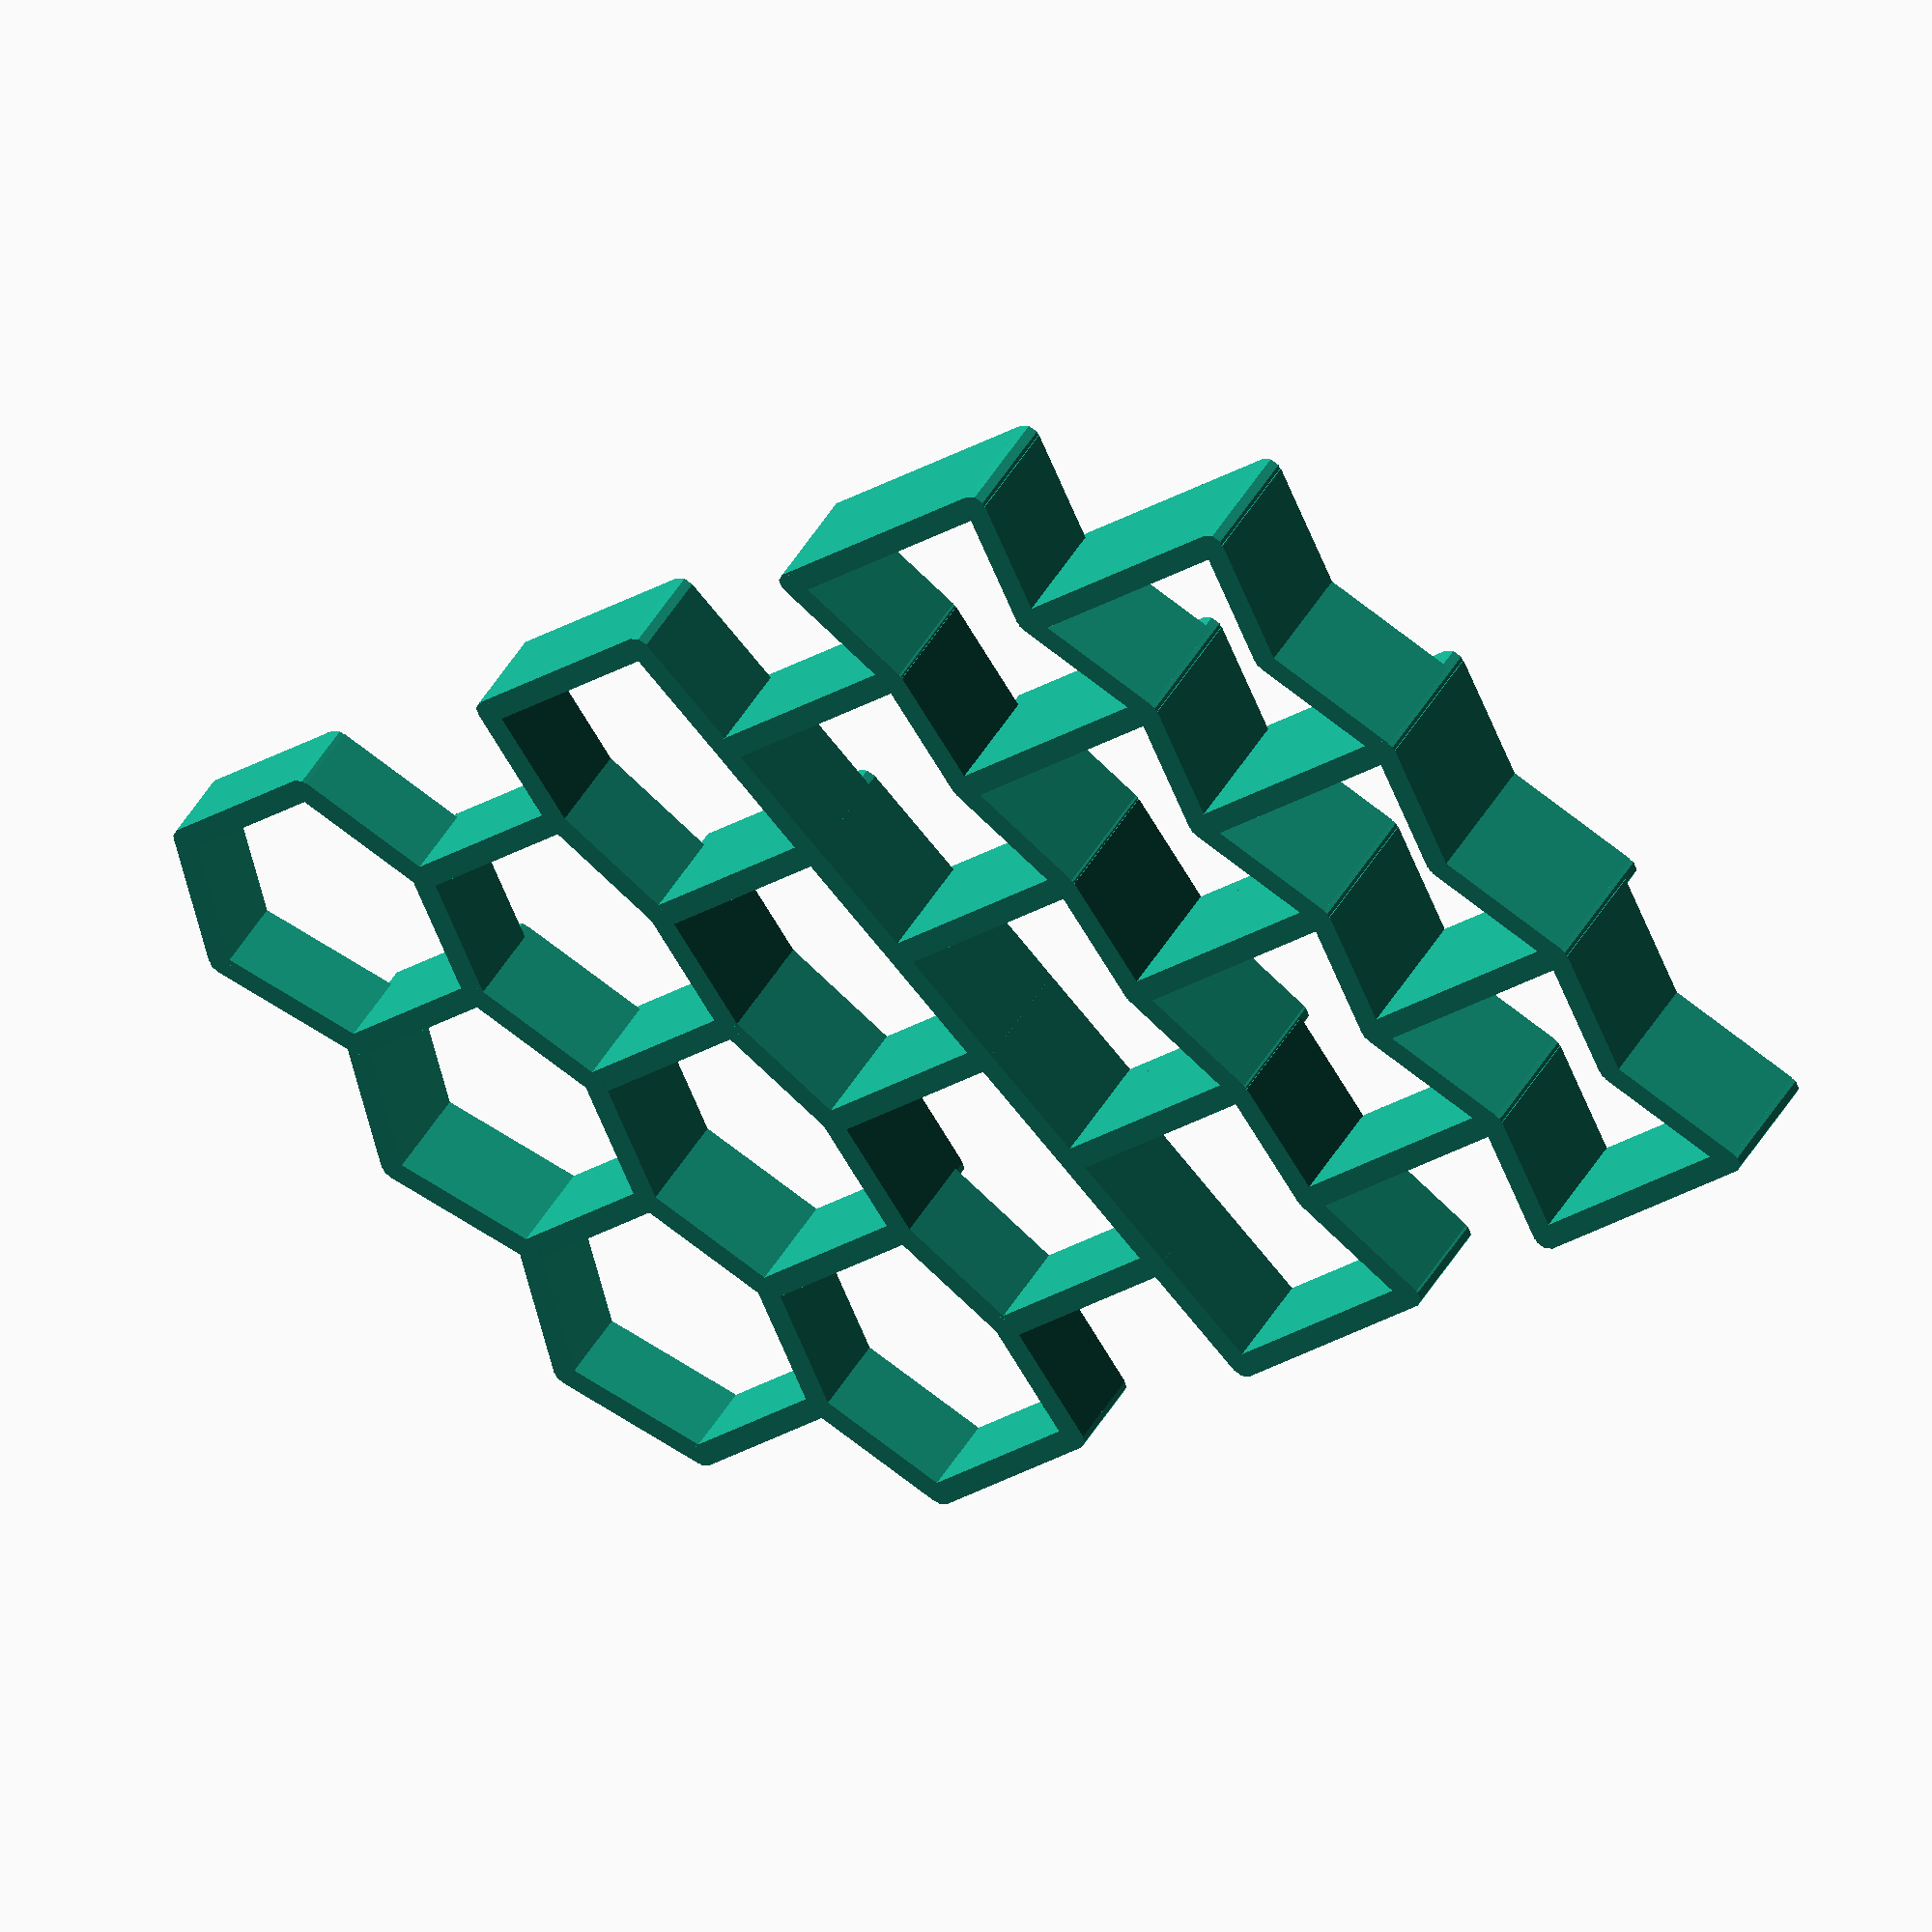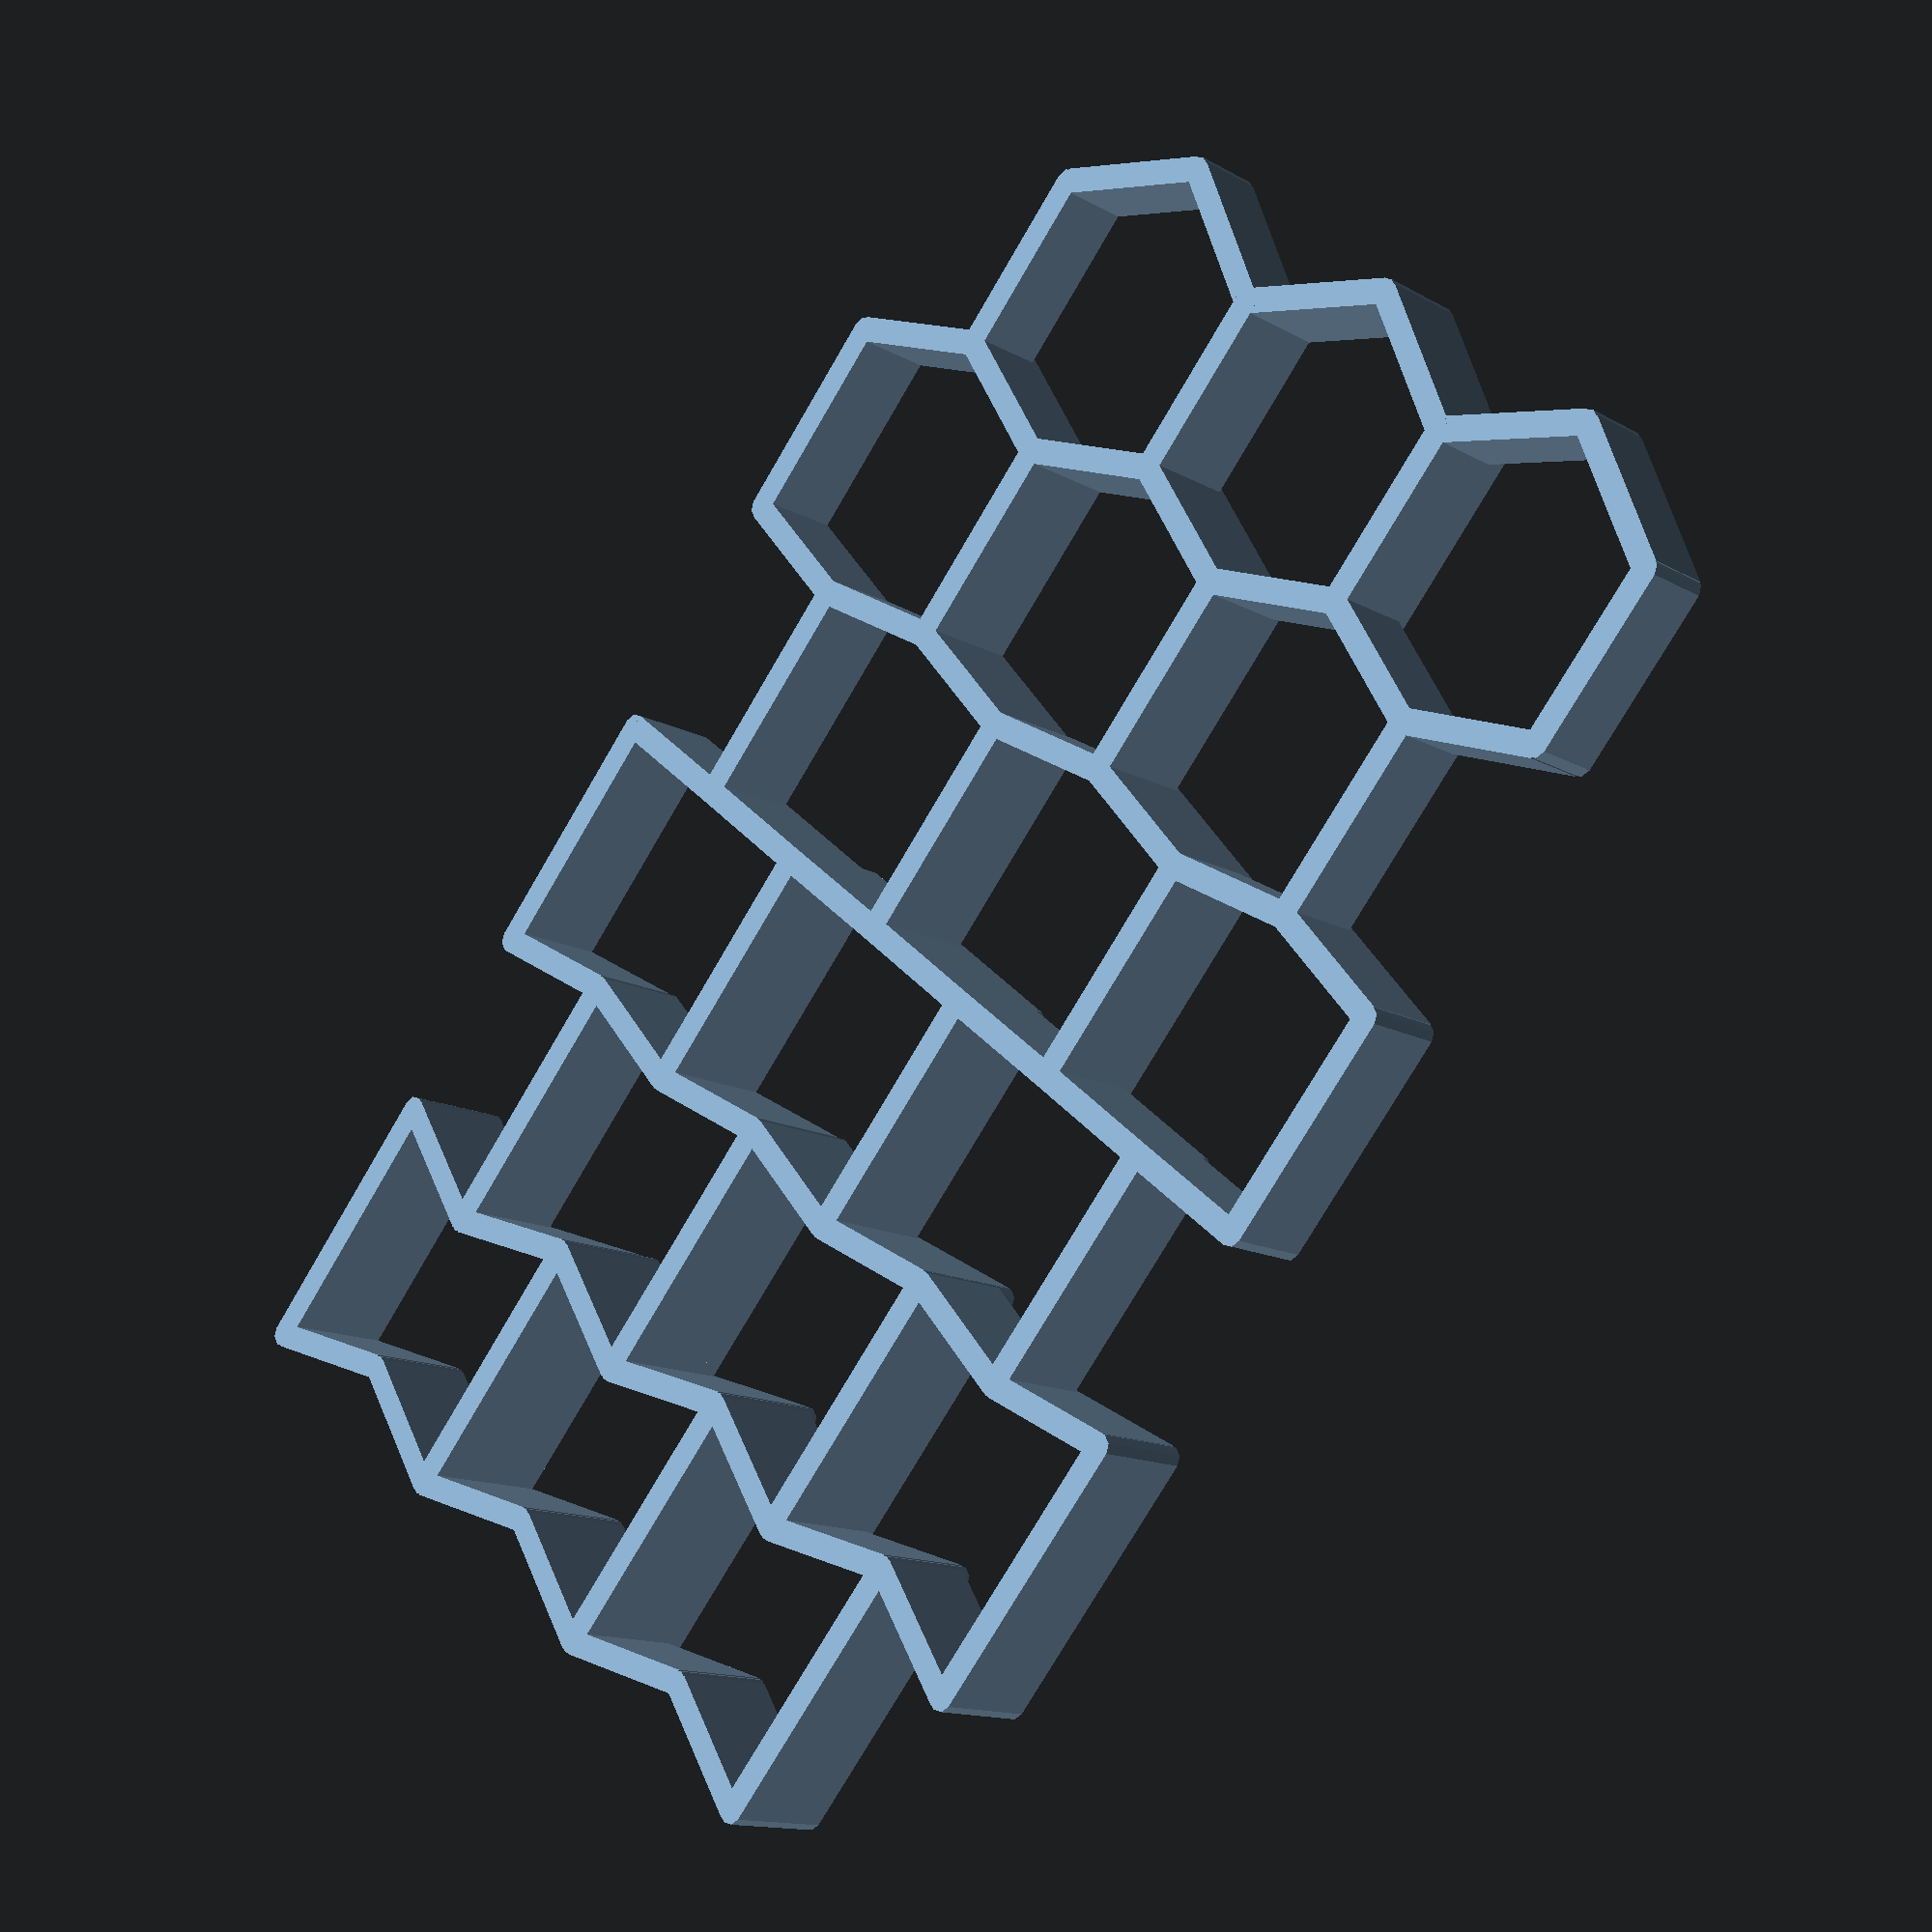
<openscad>
// Parameters
points_radius = 22;       // Distance from center to each vertex
layout_radius = points_radius;
//wall_thickness = 5.0;
wall_thickness = 3.5;
height = 20;
// height reduced each row up
height_delta_x = 1.2;
height_delta_y = 3;
corner_radius = wall_thickness / 2;

grid_size_x = 6;
grid_size_y = 3;

//grid_size_x = 2;
//grid_size_y = 2;

morph_dir = 1;
end_morph_factor = 1.66;
//end_morph_factor = 2;

// offset to get design based strictly +ve from x,y origin
offs = [layout_radius * 2 * sqrt(2) / 3  + 4.0/2,
        layout_radius * sqrt(3) / 2  + 4.0/2];

// Compute hexagon points (flat-top hexagon)
//points = [ for(i = [0:5]) [ 
//    points_radius * cos(60 * i),
//    points_radius * sin(60 * i)
//]];

// 1.0 = no limit
// 1.1 = 10% limit

// speed of transition at centre.
// try values > 1 like 2, 3.
// 1 means no edge limits to transformation (it begins immediately at x extremes)
no_tx_percentage_edge = 1;

//echo(clamped_tx_percentage(0.0));
//echo(clamped_tx_percentage(0.1));
//echo(clamped_tx_percentage(0.5));
//echo(clamped_tx_percentage(0.9));
//echo(clamped_tx_percentage(1.0));

//echo(clamp(11,0,10));

echo(clamped_tx_percentage(0.0));
echo(clamped_tx_percentage(0.1));
echo(clamped_tx_percentage(0.2));
echo(clamped_tx_percentage(0.3));
echo(clamped_tx_percentage(0.5));
echo(clamped_tx_percentage(0.9));
echo(clamped_tx_percentage(1.0));


function clamp(x, minVal, maxVal) = max(minVal, min(maxVal, x));

// shrink the transform range from 0 -> 100% to A -> (100-A)%
function clamped_tx_percentage(x) = clamp(0.5 + (x - 0.5) * no_tx_percentage_edge, 0, 1);
//function clamped_tx_percentage(x) = clamp(0.5 + (x - 0.5) / no_tx_percentage_edge, 0, 1);

//function clamped_tx_percentage2(x) = 0.5 + (x - 0.5) * no_tx_percentage_edge;

// ret 1 for odd, 0 for false
function isOdd(x) = x % 2;
function isEven(x) = (x + 1) % 2;

function transform_percentage(x, i) = (clamped_tx_percentage(x/(grid_size_x-1)) * isOdd(i));
//function transform_percentage(x, i) = (x/grid_size_x * (i == 3 || i == 5 ? 1 : 0));
//function transform_percentage(x, i) = 1.0;

// TODO the co-ord used being +1 for i=0,1,5
function pointsy(x, y) =
    [ for(i = [0:6]) [ 
        points_radius * cos(60 * i) - ((i % 2) == 0 ? morph_dir : -morph_dir) * (points_radius * 1.06 * sqrt(2.0)/3.0) * end_morph_factor * transform_percentage((x+(i == 1 || i == 5 ? 1 : 0)), i),
        points_radius * sin(60 * i)
    ]];

// Module to draw a wall between two points
module wall(p1, p2,, height) {
    dx = p2[0] - p1[0];
    dy = p2[1] - p1[1];
    length = sqrt(dx*dx + dy*dy);
    angle = atan2(dy, dx);
    cx = (p1[0] + p2[0]) / 2;
    cy = (p1[1] + p2[1]) / 2;

    translate([cx, cy, 0])
        rotate([0, 0, angle])
            cube([length, wall_thickness, height], center=true);
}

// Module to draw a corner cylinder at a point
module corner(p, height) {
    translate([p[0], p[1], 0])
        cylinder(h=height, r=corner_radius, center=true, $fn=8);
}

module draw_hex(x, y, height) {
    // Draw all six walls
    pointo = pointsy(x, y);
    for (i = [0:len(pointo)-2]) {
        p1 = pointo[i];
        p2 = pointo[(i + 1) % 6];
        wall(p1, p2, height);
    }
// might not need corner cylinders - 3 walls meeting (most places) will avoid holes
    for (i = [0:len(pointo)-1]) {
        corner(pointo[i], height);
    }
}

//draw_hex();

function cell_height(x, y) = height - (grid_size_x - 1 - x) * height_delta_x - ((y == 1) ? 0 : height_delta_y);

module draw_hex_grid() {
    for (x = [0:grid_size_x-1]) {
        for (y = [0:grid_size_y-1]) {
            x_offset = x * 1.5 * layout_radius;
            y_offset = y * sqrt(3) * layout_radius + (x % 2) * (sqrt(3)/2 * layout_radius);
            translate([x_offset, y_offset, cell_height(x, y)/2])
                draw_hex(x, y, cell_height(x, y));
        }
    }
}

//scale(0.5)
translate([offs[0], offs[1], 0])
    draw_hex_grid();


</openscad>
<views>
elev=315.4 azim=224.6 roll=208.0 proj=o view=solid
elev=13.1 azim=50.4 roll=217.7 proj=p view=solid
</views>
